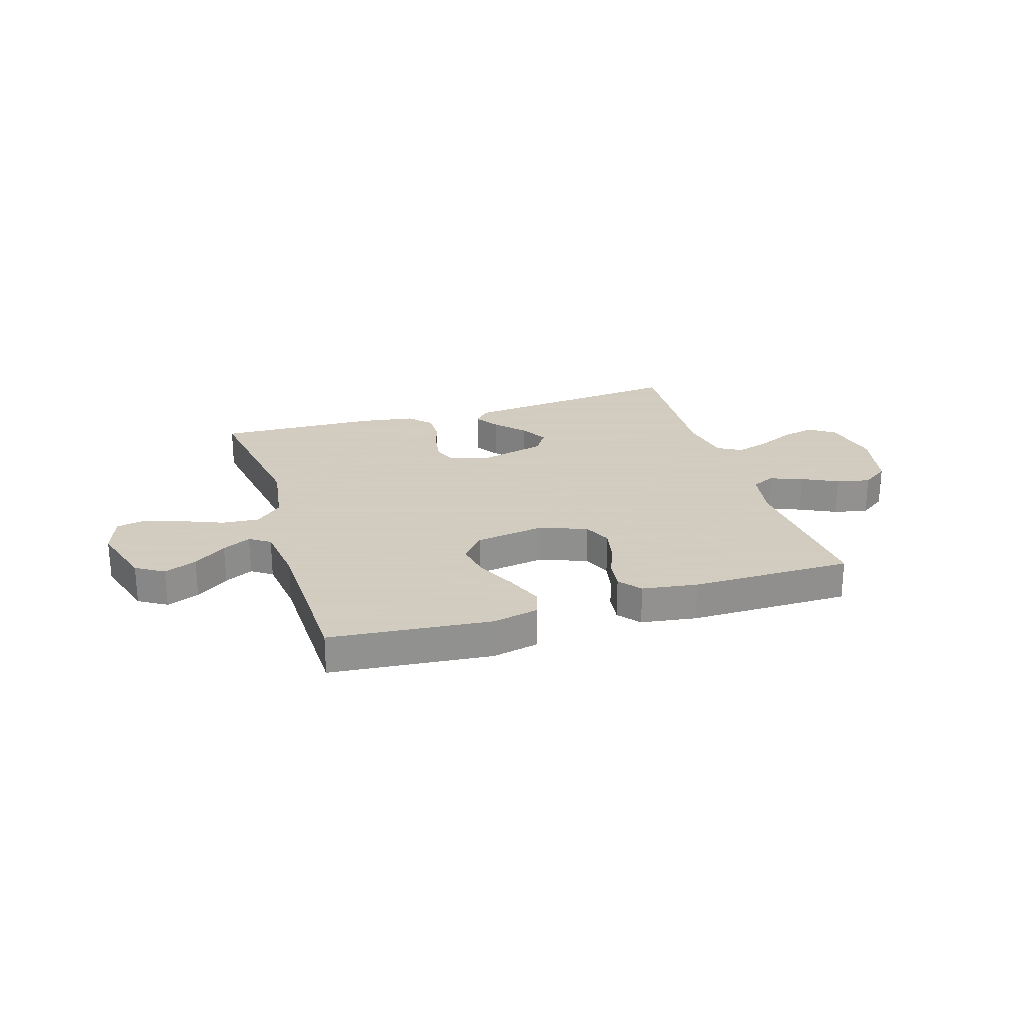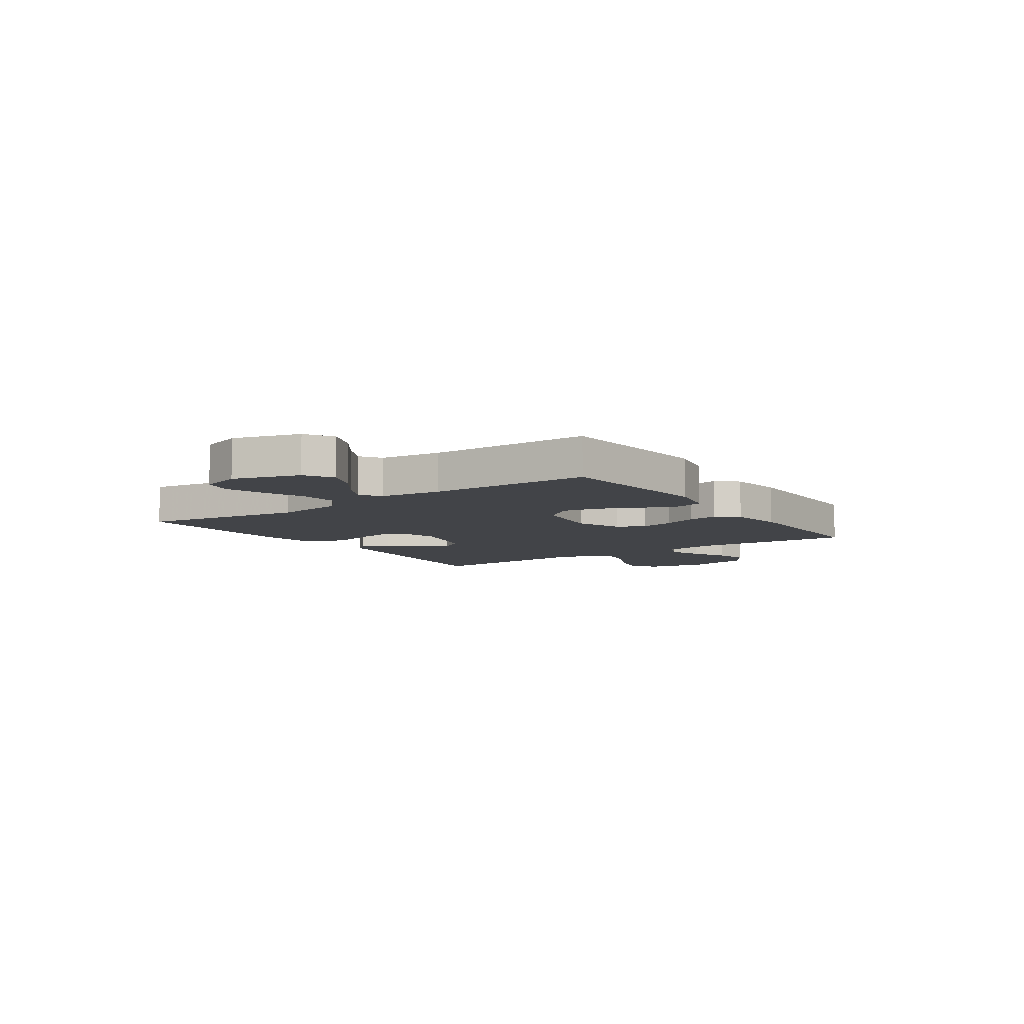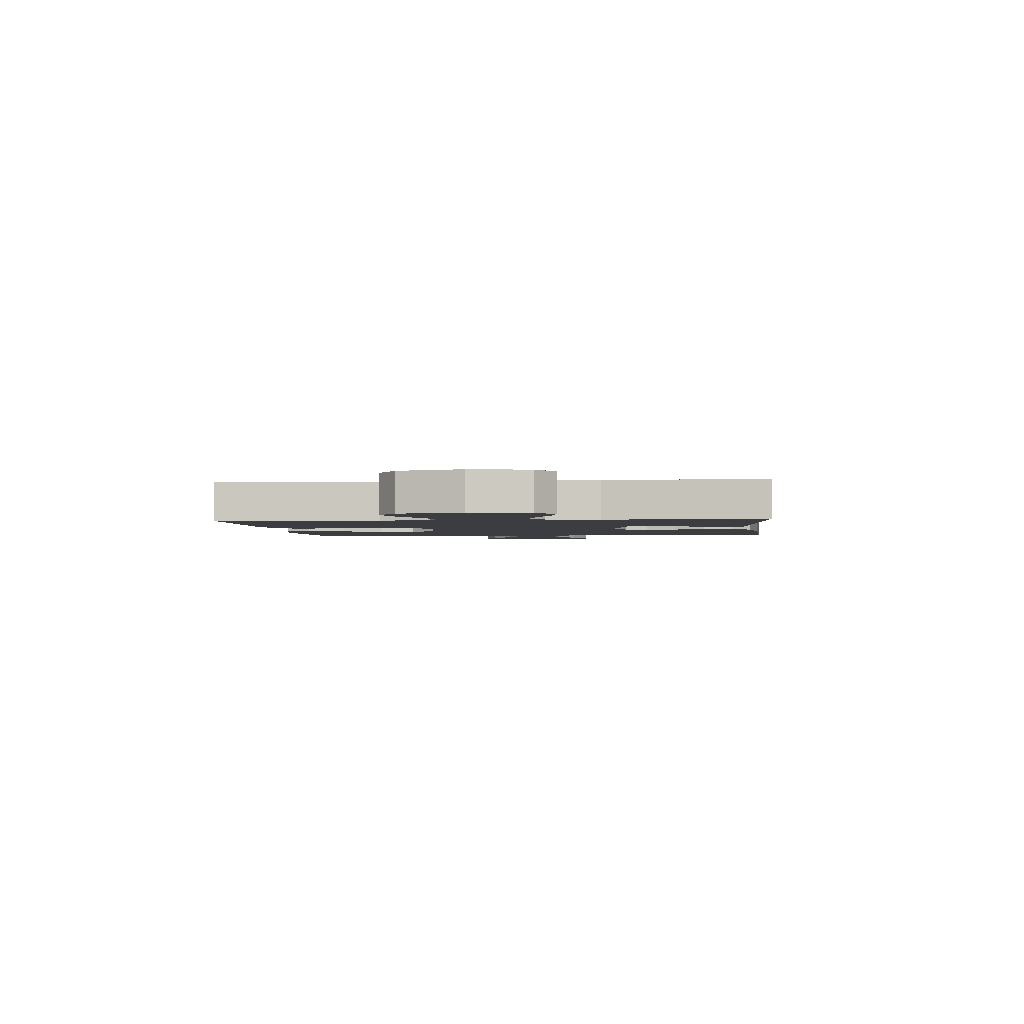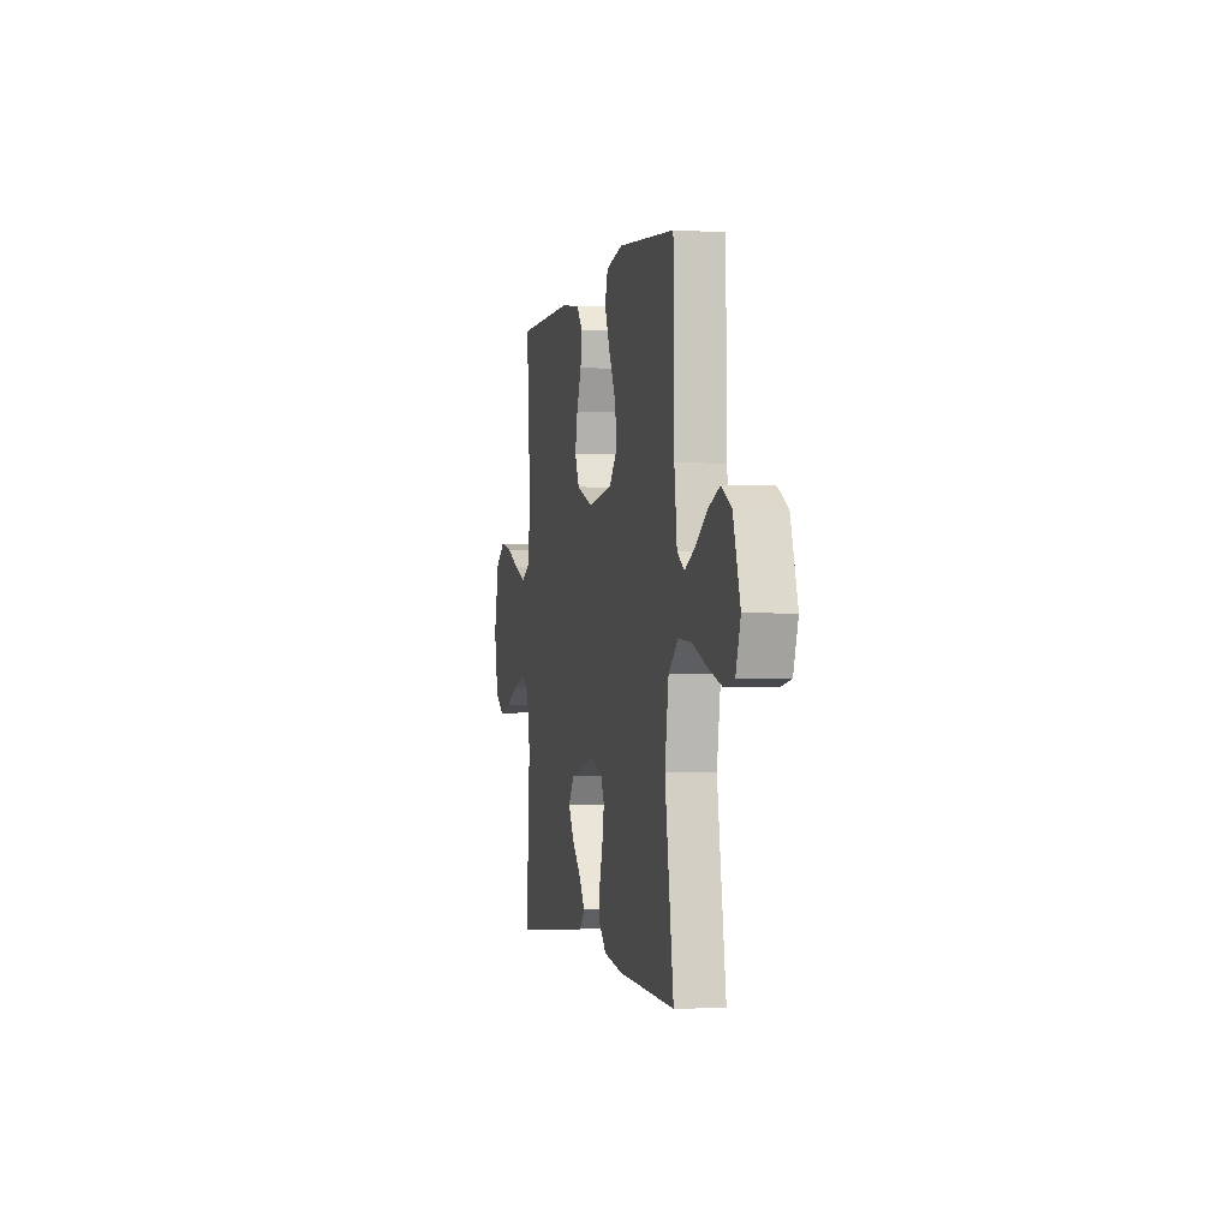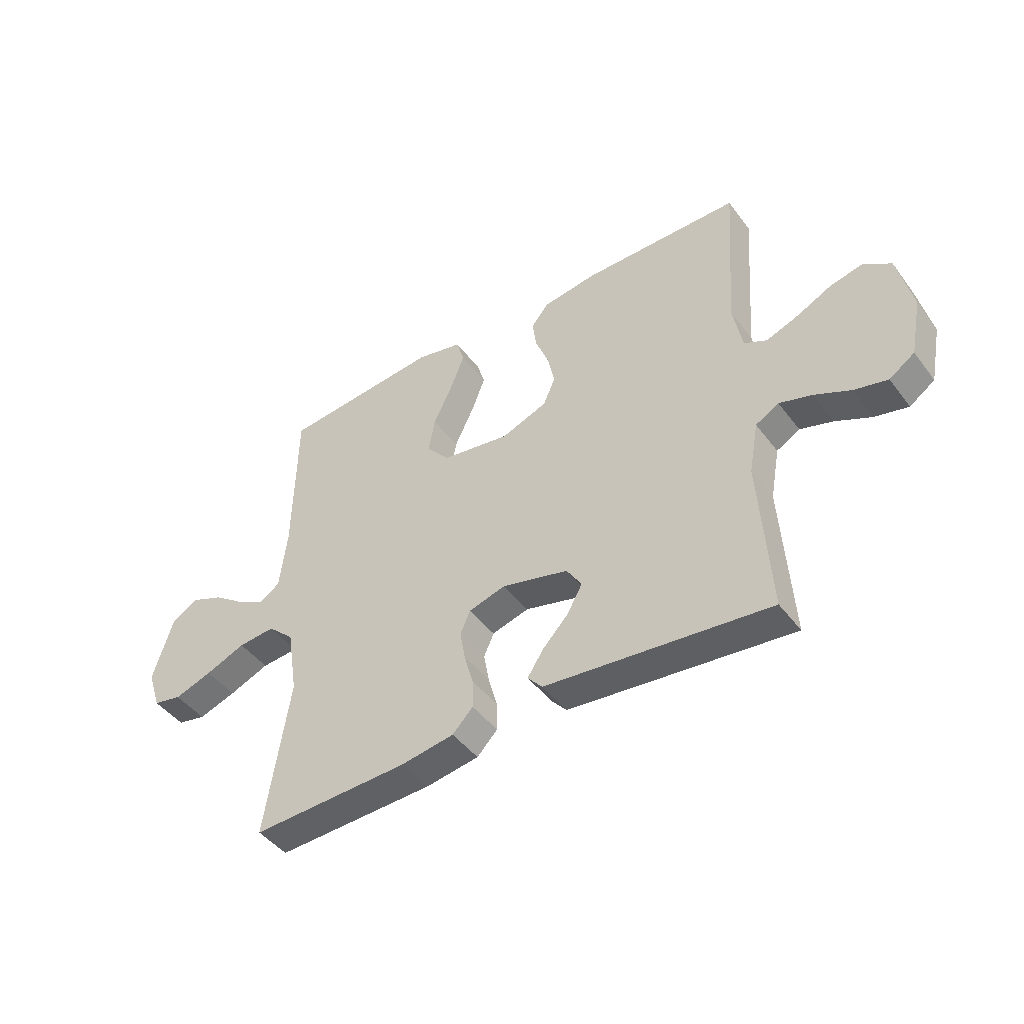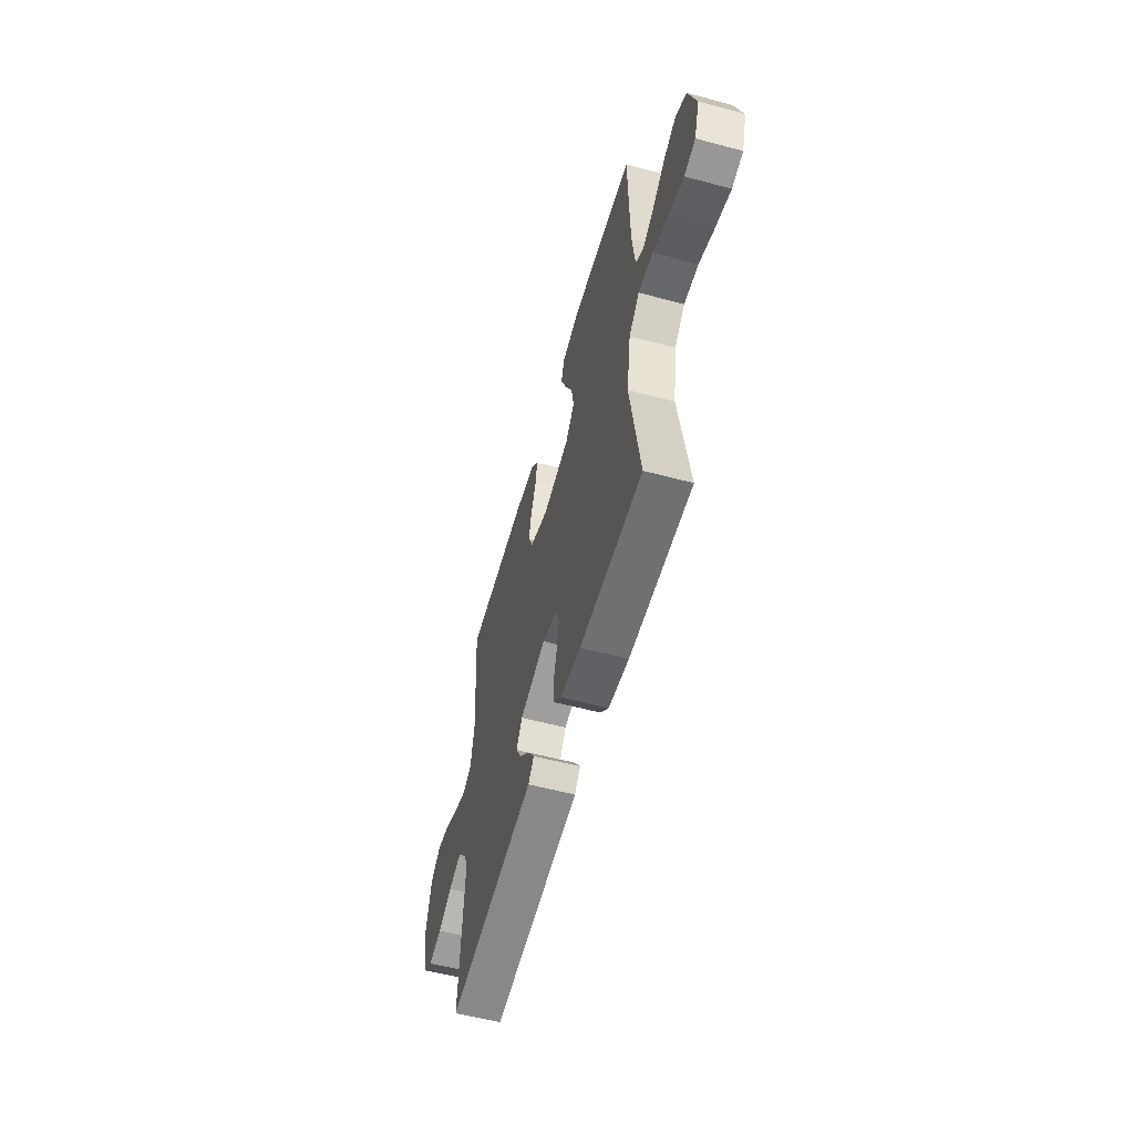
<metadata>
{"format":"obj","ext":"obj","renderer":"f3d","projection":"perspective","resolution":1024,"background":"white","views":[{"elev":24.3,"azim":-17.2,"up":"+Y"},{"elev":-7.9,"azim":-55.3,"up":"+Y"},{"elev":-2.4,"azim":96.4,"up":"+Y"},{"elev":-1.2,"azim":-102.8,"up":"+Z"},{"elev":-45.2,"azim":34.5,"up":"+Z"},{"elev":-57.0,"azim":-105.6,"up":"+Z"}]}
</metadata>
<code>
v 0.5 0.07 -0.5
v 0.2 0.07 -0.469
v 0.075 0.07 -0.456
v 0.047 0.07 -0.424
v 0.077 0.07 -0.378
v 0.126 0.07 -0.326
v 0.155 0.07 -0.274
v 0.126 0.07 -0.229
v 0 0.07 -0.197
v -0.07 0.07 -0.217
v -0.089 0.07 -0.26
v -0.079 0.07 -0.317
v -0.062 0.07 -0.378
v -0.061 0.07 -0.433
v -0.1 0.07 -0.473
v -0.2 0.07 -0.489
v -0.5 0.07 -0.5
v -0.454 0.07 -0.2
v -0.474 0.07 -0.072
v -0.524 0.07 -0.026
v -0.594 0.07 -0.032
v -0.67 0.07 -0.063
v -0.742 0.07 -0.087
v -0.796 0.07 -0.076
v -0.821 0.07 0
v -0.784 0.07 0.123
v -0.732 0.07 0.155
v -0.671 0.07 0.13
v -0.61 0.07 0.086
v -0.557 0.07 0.059
v -0.519 0.07 0.085
v -0.505 0.07 0.2
v -0.5 0.07 0.5
v -0.2 0.07 0.529
v -0.113 0.07 0.51
v -0.098 0.07 0.46
v -0.125 0.07 0.391
v -0.161 0.07 0.316
v -0.173 0.07 0.248
v -0.13 0.07 0.197
v 0 0.07 0.177
v 0.087 0.07 0.21
v 0.11 0.07 0.262
v 0.097 0.07 0.325
v 0.072 0.07 0.389
v 0.064 0.07 0.445
v 0.097 0.07 0.486
v 0.2 0.07 0.501
v 0.5 0.07 0.5
v 0.478 0.07 0.2
v 0.495 0.07 0.106
v 0.538 0.07 0.085
v 0.599 0.07 0.108
v 0.666 0.07 0.141
v 0.729 0.07 0.155
v 0.779 0.07 0.119
v 0.806 0.07 0
v 0.784 0.07 -0.11
v 0.736 0.07 -0.143
v 0.673 0.07 -0.128
v 0.605 0.07 -0.096
v 0.543 0.07 -0.077
v 0.499 0.07 -0.102
v 0.481 0.07 -0.2
v 0.5 0 -0.5
v 0.2 0 -0.469
v 0.075 0 -0.456
v 0.047 0 -0.424
v 0.077 0 -0.378
v 0.126 0 -0.326
v 0.155 0 -0.274
v 0.126 0 -0.229
v 0 0 -0.197
v -0.07 0 -0.217
v -0.089 0 -0.26
v -0.079 0 -0.317
v -0.062 0 -0.378
v -0.061 0 -0.433
v -0.1 0 -0.473
v -0.2 0 -0.489
v -0.5 0 -0.5
v -0.454 0 -0.2
v -0.474 0 -0.072
v -0.524 0 -0.026
v -0.594 0 -0.032
v -0.67 0 -0.063
v -0.742 0 -0.087
v -0.796 0 -0.076
v -0.821 0 0
v -0.784 0 0.123
v -0.732 0 0.155
v -0.671 0 0.13
v -0.61 0 0.086
v -0.557 0 0.059
v -0.519 0 0.085
v -0.505 0 0.2
v -0.5 0 0.5
v -0.2 0 0.529
v -0.113 0 0.51
v -0.098 0 0.46
v -0.125 0 0.391
v -0.161 0 0.316
v -0.173 0 0.248
v -0.13 0 0.197
v 0 0 0.177
v 0.087 0 0.21
v 0.11 0 0.262
v 0.097 0 0.325
v 0.072 0 0.389
v 0.064 0 0.445
v 0.097 0 0.486
v 0.2 0 0.501
v 0.5 0 0.5
v 0.478 0 0.2
v 0.495 0 0.106
v 0.538 0 0.085
v 0.599 0 0.108
v 0.666 0 0.141
v 0.729 0 0.155
v 0.779 0 0.119
v 0.806 0 0
v 0.784 0 -0.11
v 0.736 0 -0.143
v 0.673 0 -0.128
v 0.605 0 -0.096
v 0.543 0 -0.077
v 0.499 0 -0.102
v 0.481 0 -0.2
f 59 60 61
f 58 59 61
f 57 58 61
f 56 57 61
f 55 56 61
f 54 55 61
f 53 54 61
f 52 53 61 62
f 51 52 62 63
f 48 49 50
f 47 48 50
f 46 47 50
f 45 46 50
f 44 45 50
f 51 63 64
f 50 51 64
f 44 50 64
f 43 44 64
f 36 37 38
f 35 36 38
f 34 35 38
f 33 34 38
f 32 33 38
f 31 32 38 39
f 30 31 39 40
f 27 28 29
f 26 27 29
f 25 26 29
f 24 25 29
f 23 24 29
f 22 23 29
f 21 22 29
f 20 21 29 30
f 30 40 41
f 20 30 41
f 19 20 41
f 16 17 18
f 15 16 18
f 14 15 18
f 13 14 18
f 12 13 18
f 11 12 18 19
f 4 5 6
f 3 4 6
f 2 3 6
f 1 2 6
f 64 1 6
f 64 6 7
f 64 7 8
f 43 64 8
f 42 43 8
f 19 41 42
f 11 19 42
f 10 11 42
f 9 10 42
f 8 9 42
f 125 124 123
f 125 123 122
f 125 122 121
f 125 121 120
f 125 120 119
f 125 119 118
f 125 118 117
f 126 125 117 116
f 127 126 116 115
f 114 113 112
f 114 112 111
f 114 111 110
f 114 110 109
f 114 109 108
f 128 127 115
f 128 115 114
f 128 114 108
f 128 108 107
f 102 101 100
f 102 100 99
f 102 99 98
f 102 98 97
f 102 97 96
f 103 102 96 95
f 104 103 95 94
f 93 92 91
f 93 91 90
f 93 90 89
f 93 89 88
f 93 88 87
f 93 87 86
f 93 86 85
f 94 93 85 84
f 105 104 94
f 105 94 84
f 105 84 83
f 82 81 80
f 82 80 79
f 82 79 78
f 82 78 77
f 82 77 76
f 83 82 76 75
f 70 69 68
f 70 68 67
f 70 67 66
f 70 66 65
f 70 65 128
f 71 70 128
f 72 71 128
f 72 128 107
f 72 107 106
f 106 105 83
f 106 83 75
f 106 75 74
f 106 74 73
f 106 73 72
f 1 65 66 2
f 2 66 67 3
f 3 67 68 4
f 4 68 69 5
f 5 69 70 6
f 6 70 71 7
f 7 71 72 8
f 8 72 73 9
f 9 73 74 10
f 10 74 75 11
f 11 75 76 12
f 12 76 77 13
f 13 77 78 14
f 14 78 79 15
f 15 79 80 16
f 16 80 81 17
f 17 81 82 18
f 18 82 83 19
f 19 83 84 20
f 20 84 85 21
f 21 85 86 22
f 22 86 87 23
f 23 87 88 24
f 24 88 89 25
f 25 89 90 26
f 26 90 91 27
f 27 91 92 28
f 28 92 93 29
f 29 93 94 30
f 30 94 95 31
f 31 95 96 32
f 32 96 97 33
f 33 97 98 34
f 34 98 99 35
f 35 99 100 36
f 36 100 101 37
f 37 101 102 38
f 38 102 103 39
f 39 103 104 40
f 40 104 105 41
f 41 105 106 42
f 42 106 107 43
f 43 107 108 44
f 44 108 109 45
f 45 109 110 46
f 46 110 111 47
f 47 111 112 48
f 48 112 113 49
f 49 113 114 50
f 50 114 115 51
f 51 115 116 52
f 52 116 117 53
f 53 117 118 54
f 54 118 119 55
f 55 119 120 56
f 56 120 121 57
f 57 121 122 58
f 58 122 123 59
f 59 123 124 60
f 60 124 125 61
f 61 125 126 62
f 62 126 127 63
f 63 127 128 64
f 64 128 65 1

</code>
